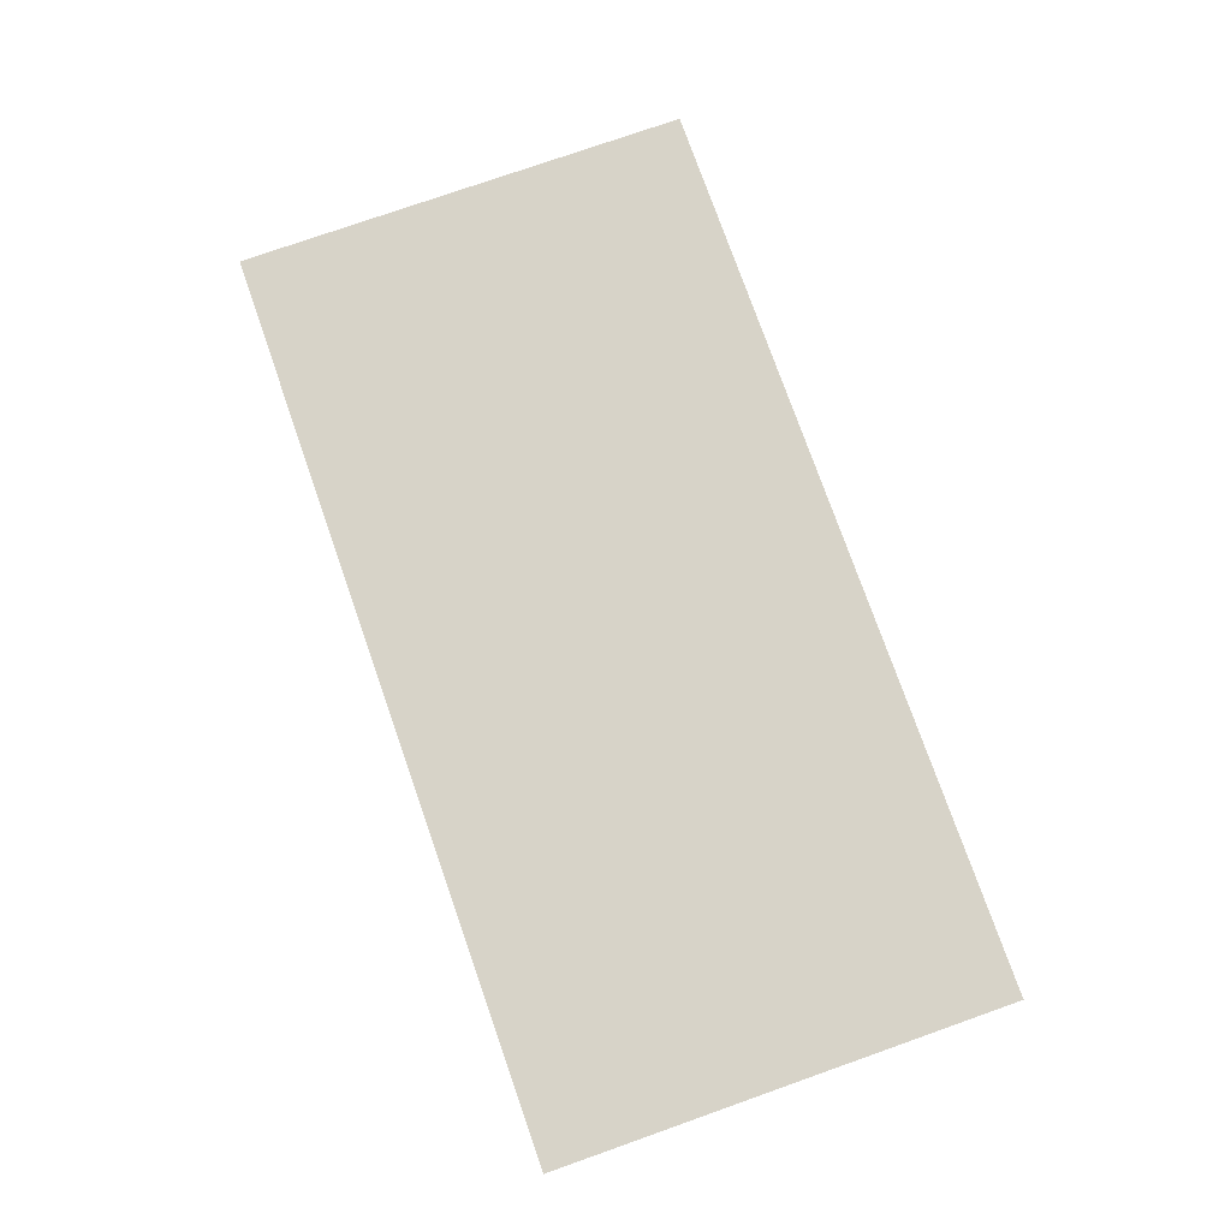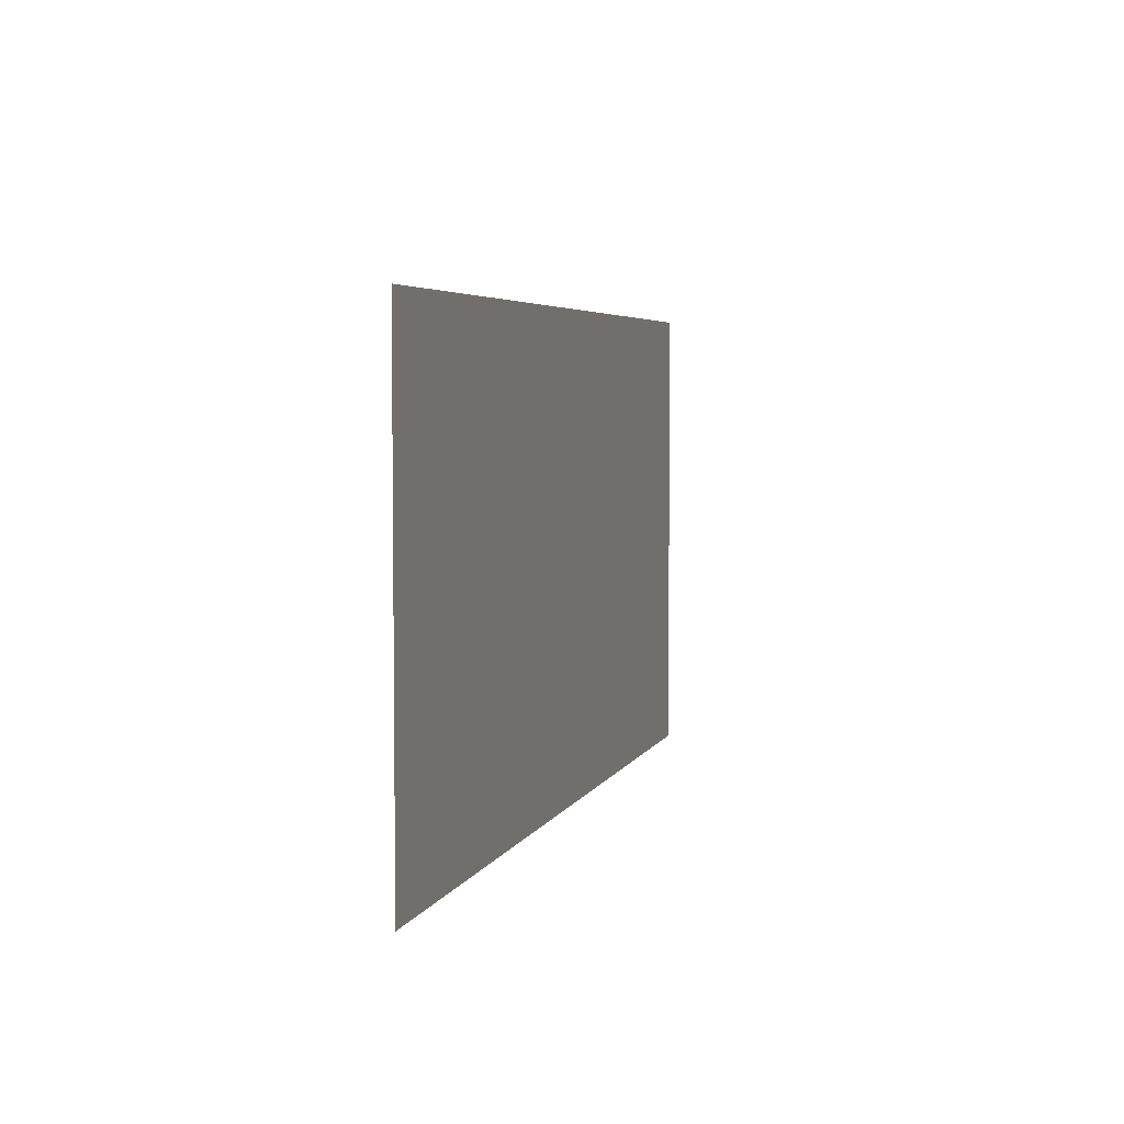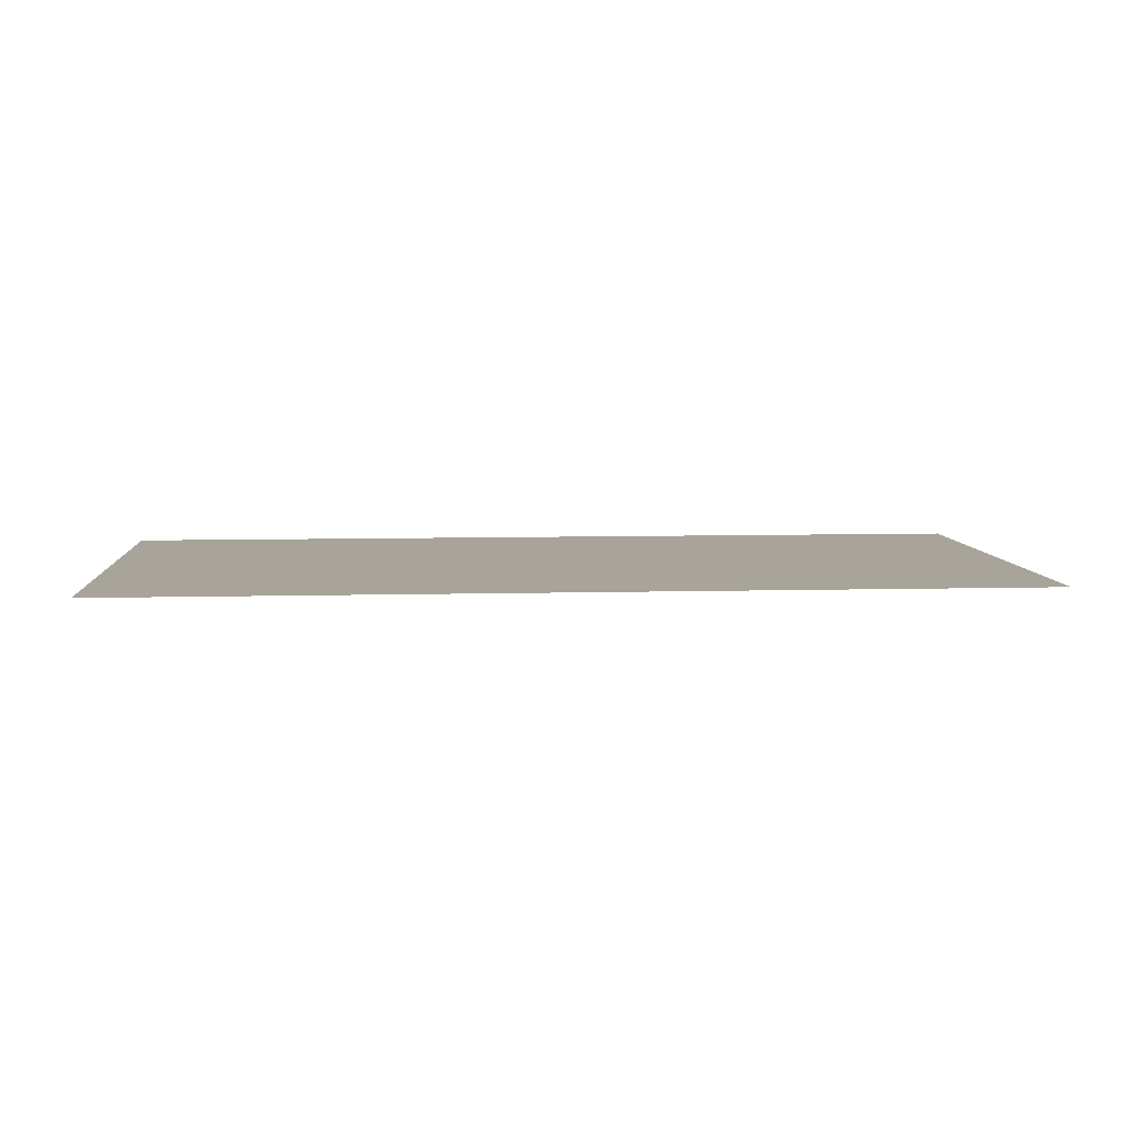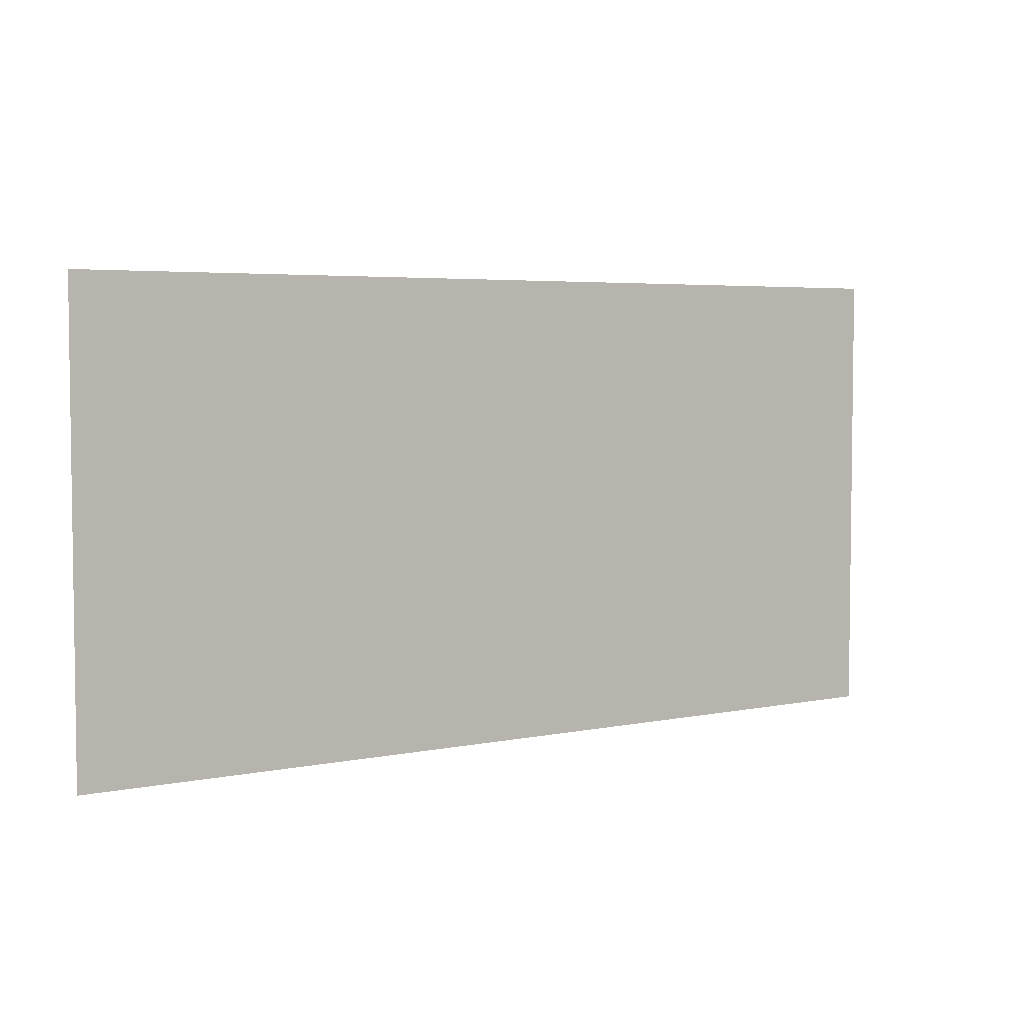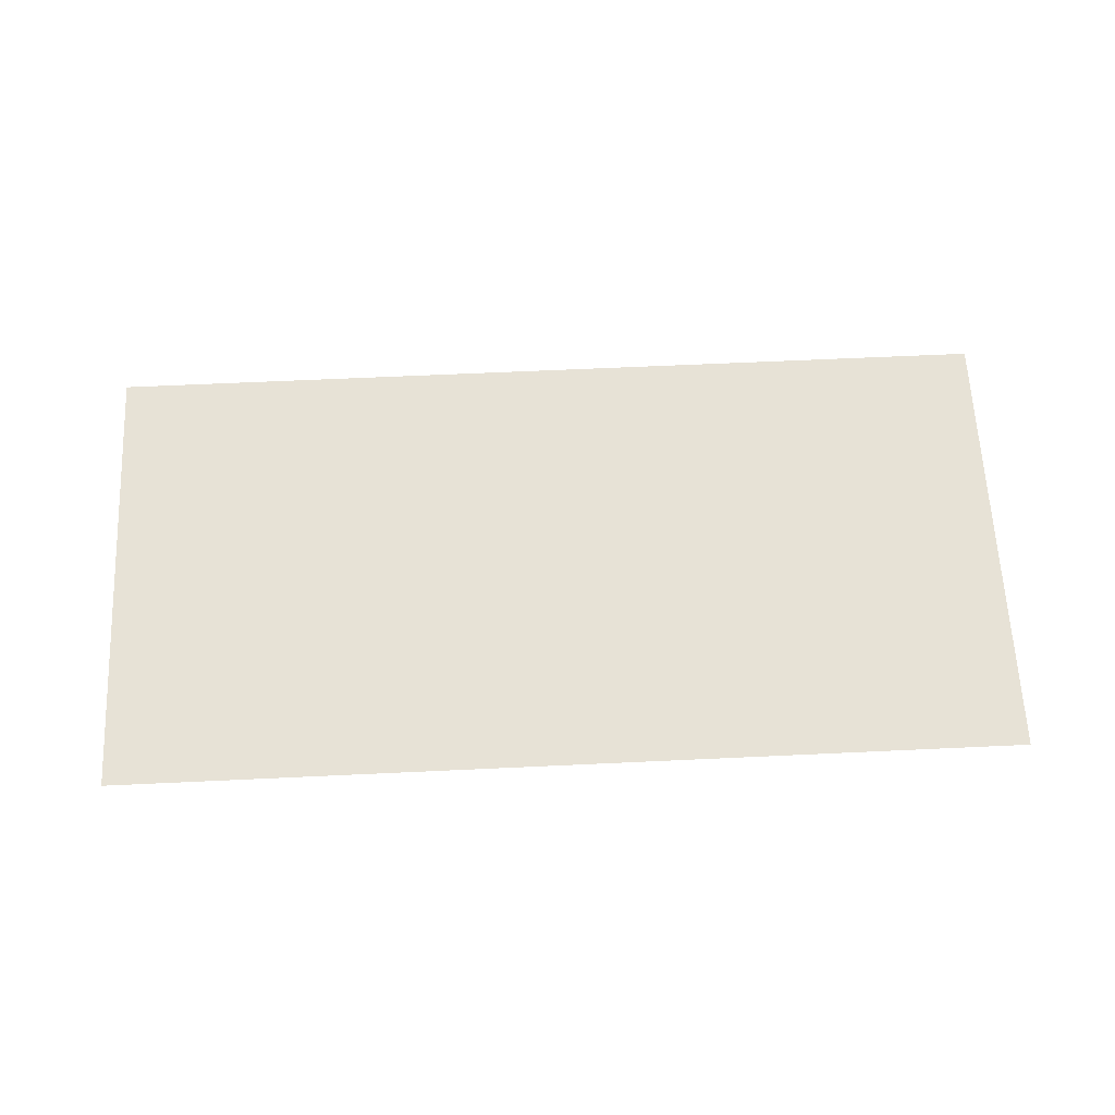
<metadata>
{"format":"obj","ext":"obj","renderer":"f3d","projection":"perspective","resolution":1024,"background":"white","views":[{"elev":76.8,"azim":70.6,"up":"+Z"},{"elev":4.5,"azim":105.0,"up":"+Y"},{"elev":7.1,"azim":175.5,"up":"+Z"},{"elev":4.5,"azim":-33.8,"up":"+Y"},{"elev":63.3,"azim":177.3,"up":"+Z"}]}
</metadata>
<code>
v -27 -36 0
v -28 -36 0
v -28 -35 0
v -27 -35 0
v -28 -36 0
v -29 -36 0
v -29 -35 0
v -28 -35 0
g PixelGameTestMap_mesh_0011
f 1 2 3 4
f 5 6 7 8

</code>
